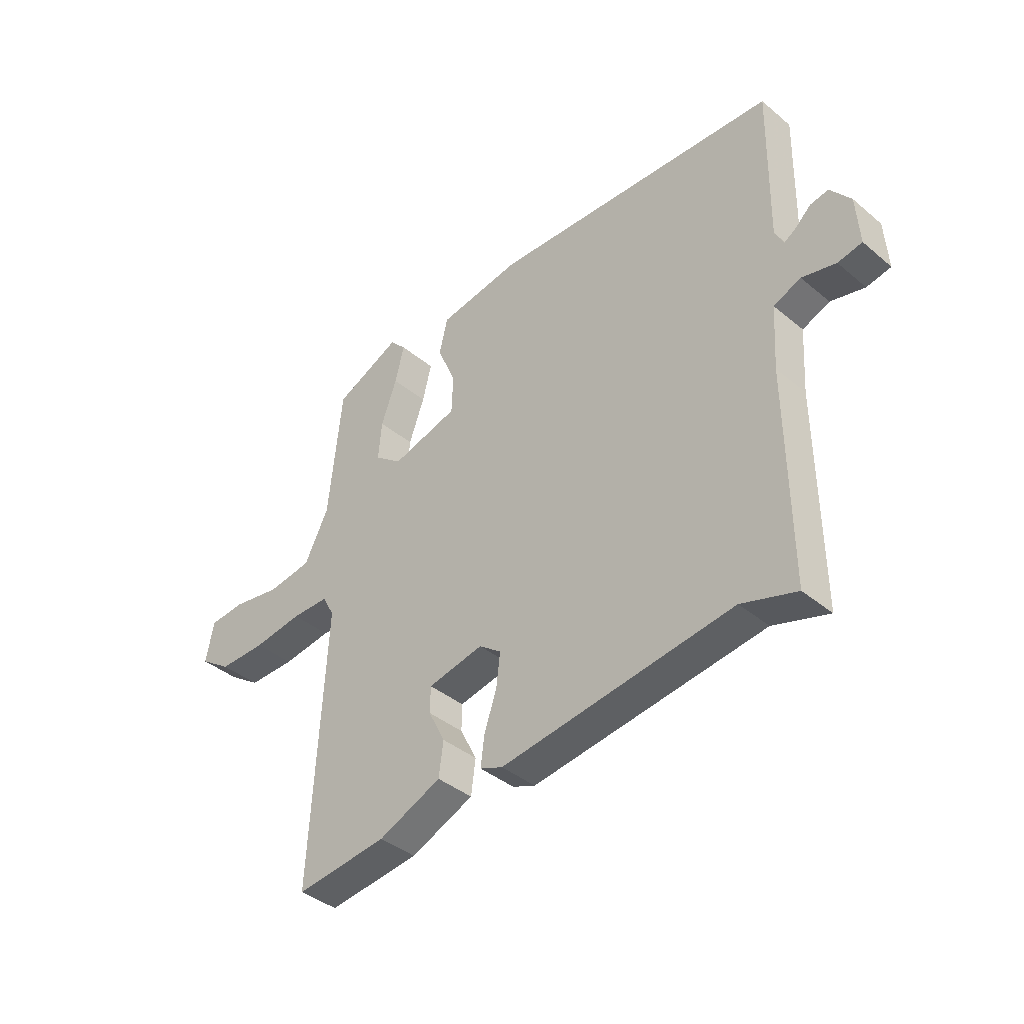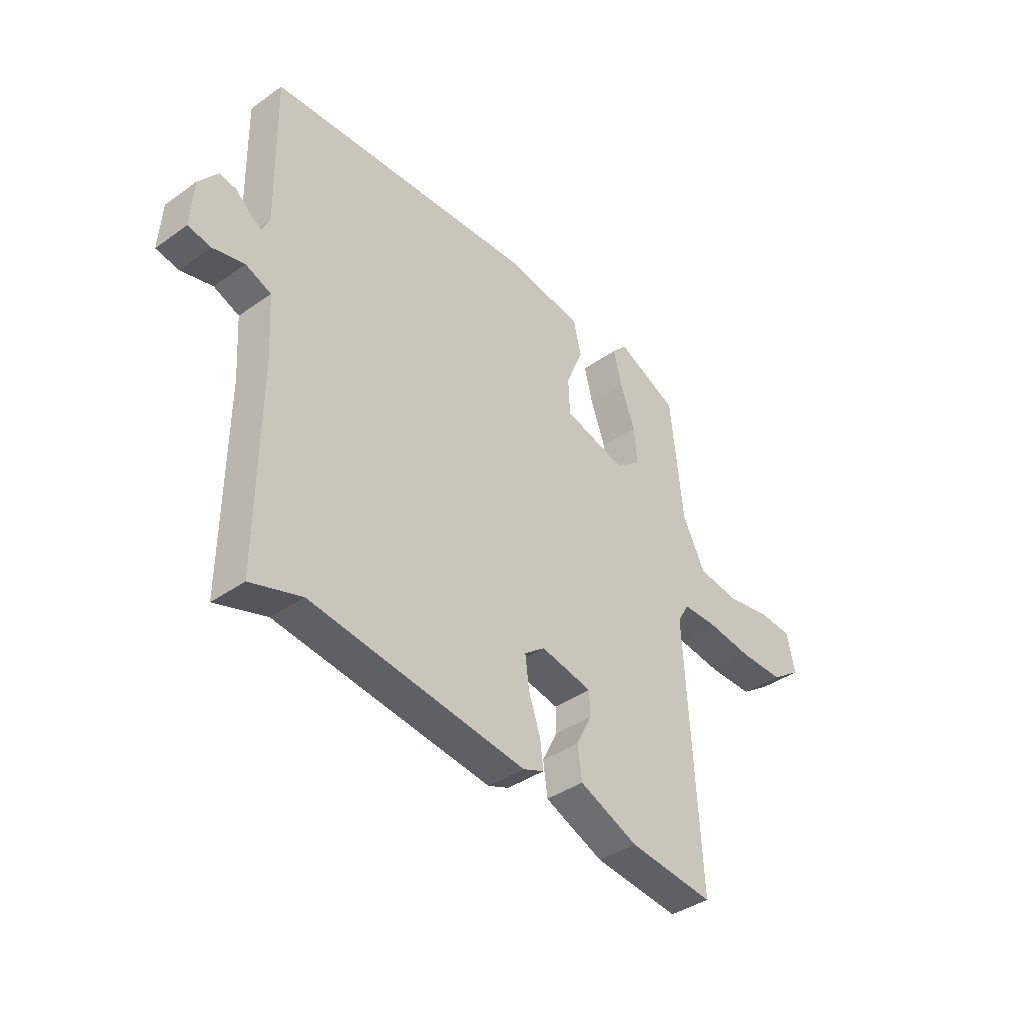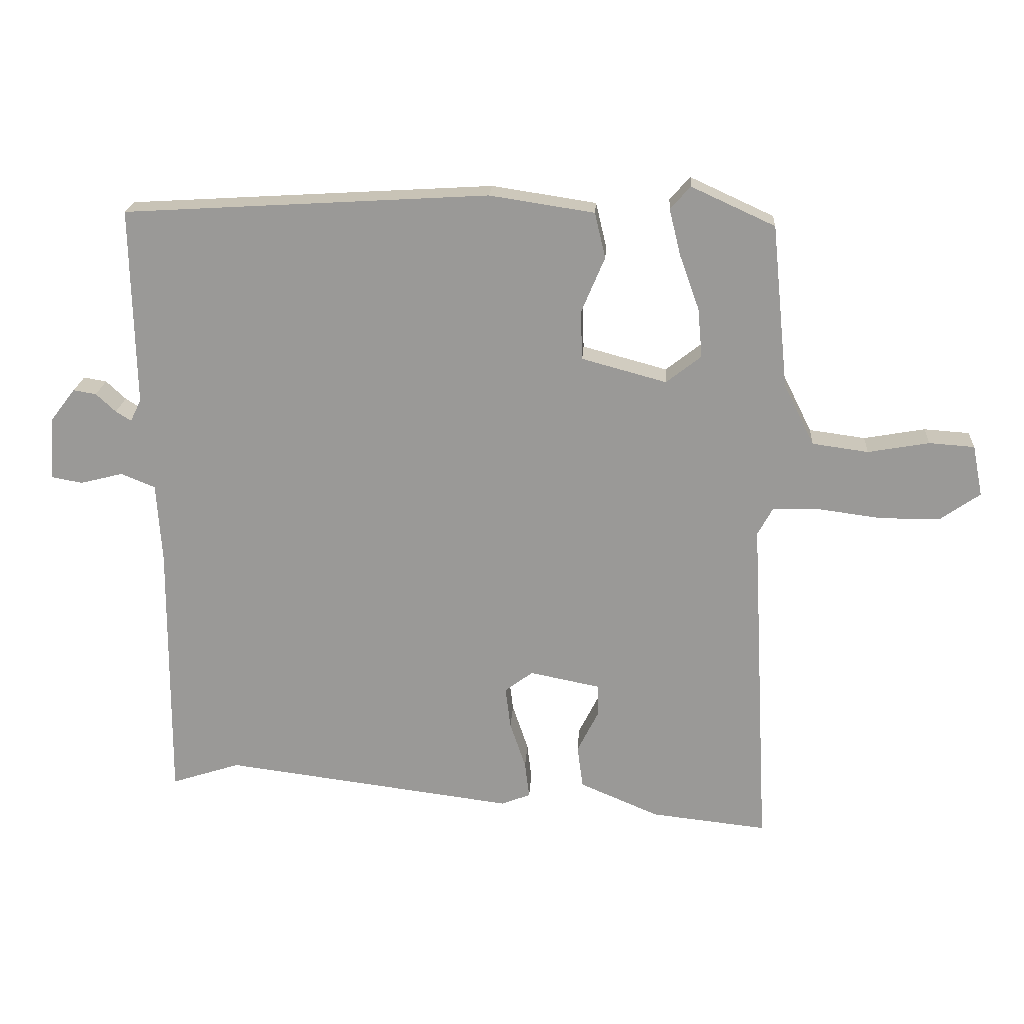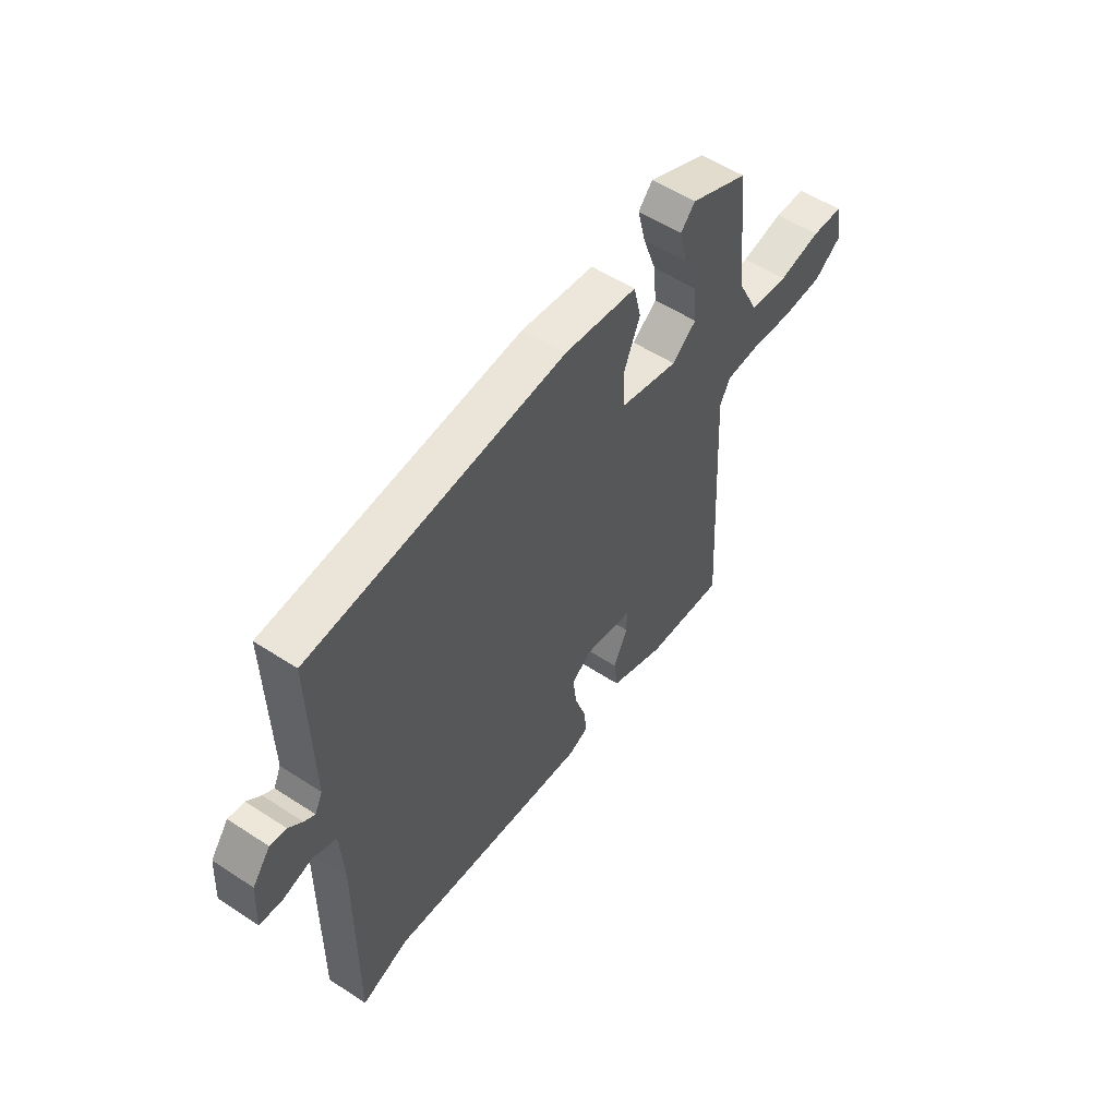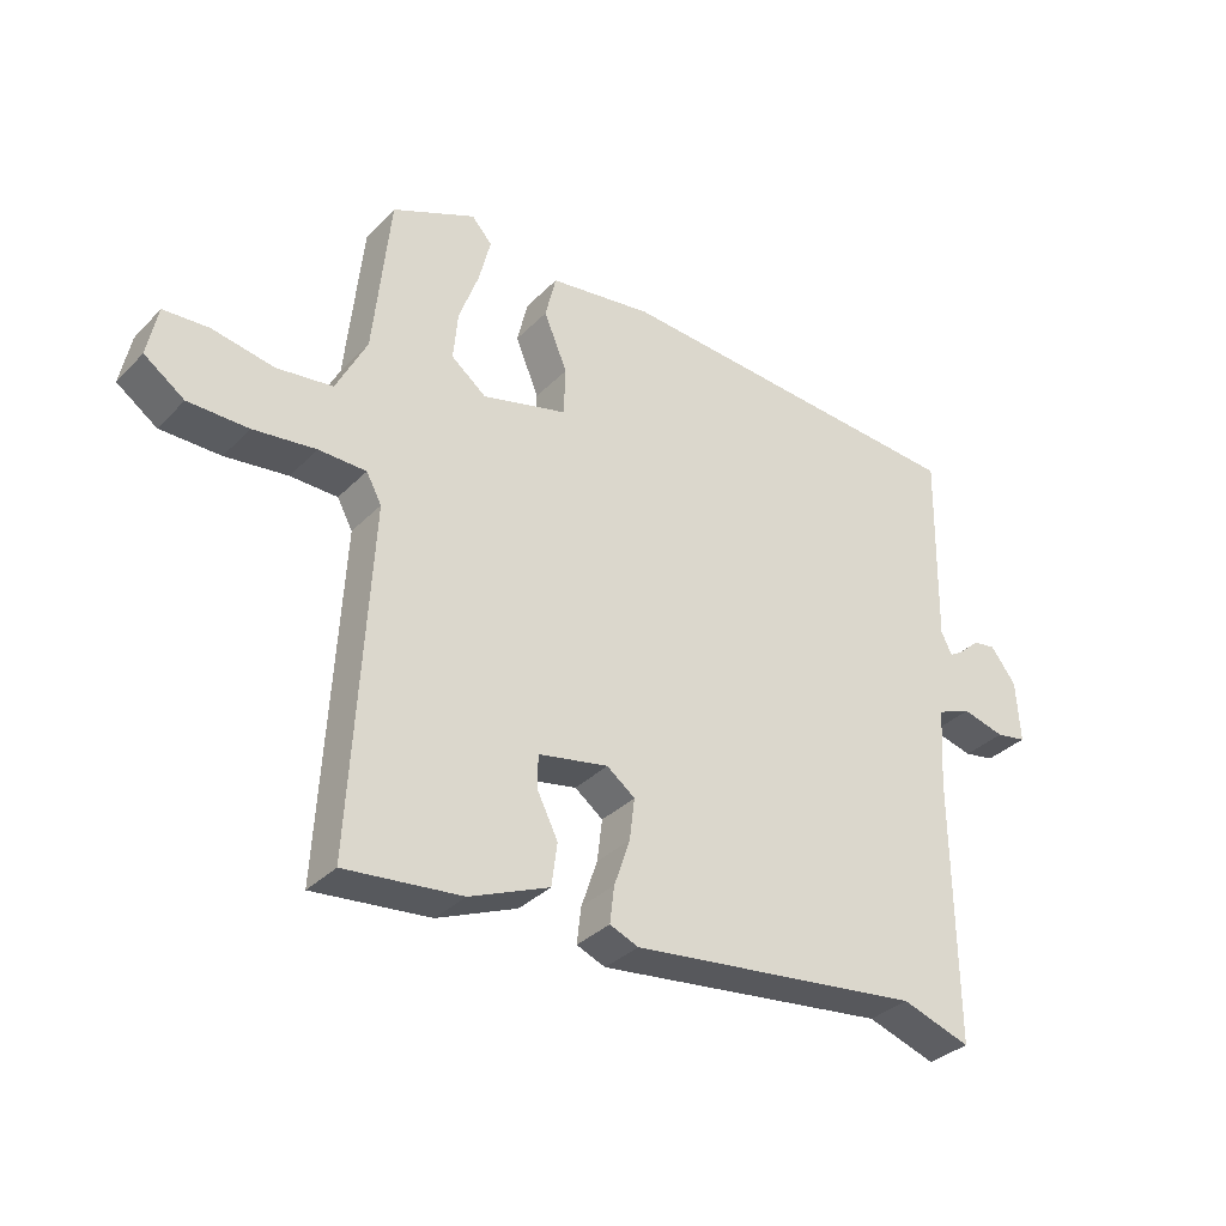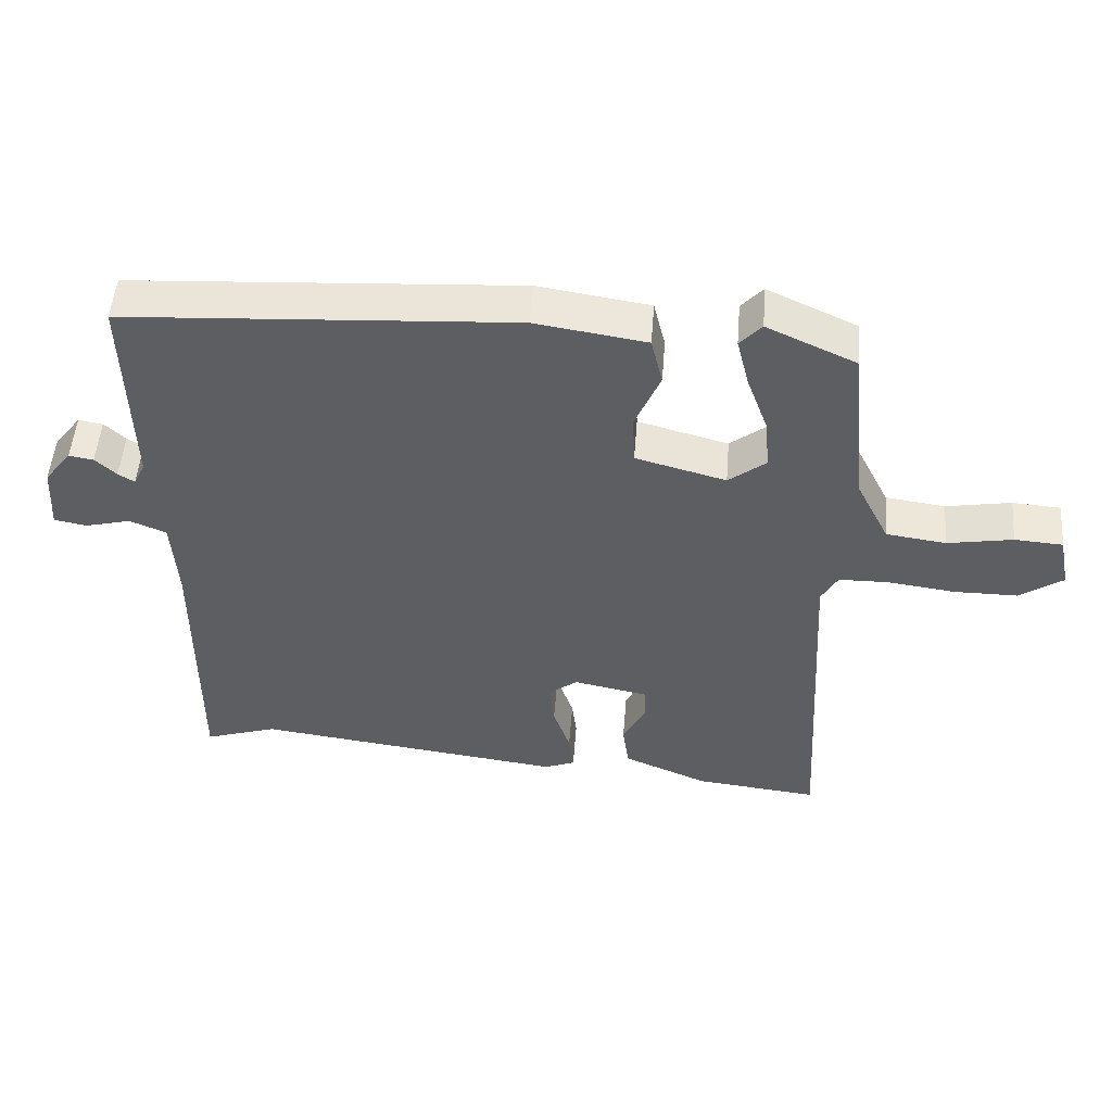
<metadata>
{"format":"obj","ext":"obj","renderer":"f3d","projection":"perspective","resolution":1024,"background":"white","views":[{"elev":-39.8,"azim":44.3,"up":"+Z"},{"elev":-39.4,"azim":131.4,"up":"+Z"},{"elev":20.5,"azim":-176.4,"up":"+Z"},{"elev":54.7,"azim":124.7,"up":"+Z"},{"elev":-34.1,"azim":-37.1,"up":"+Z"},{"elev":51.1,"azim":-175.5,"up":"+Z"}]}
</metadata>
<code>
v 0.538 0.07 0.493
v 0.532 0.07 0.184
v 0.549 0.07 0.149
v 0.573 0.07 0.164
v 0.604 0.07 0.193
v 0.64 0.07 0.199
v 0.68 0.07 0.147
v 0.686 0.07 0.049
v 0.638 0.07 0.04
v 0.571 0.07 0.057
v 0.517 0.07 0.035
v 0.509 0.07 -0.09
v 0.512 0.07 -0.504
v 0.404 0.07 -0.469
v -0.054 0.07 -0.528
v -0.099 0.07 -0.51
v -0.092 0.07 -0.453
v -0.067 0.07 -0.379
v -0.059 0.07 -0.314
v -0.103 0.07 -0.281
v -0.213 0.07 -0.303
v -0.214 0.07 -0.354
v -0.181 0.07 -0.42
v -0.19 0.07 -0.487
v -0.315 0.07 -0.54
v -0.497 0.07 -0.56
v -0.468 0.07 -0.023
v -0.492 0.07 0.021
v -0.566 0.07 0.022
v -0.664 0.07 0.009
v -0.758 0.07 0.009
v -0.821 0.07 0.053
v -0.805 0.07 0.133
v -0.734 0.07 0.138
v -0.638 0.07 0.121
v -0.55 0.07 0.133
v -0.502 0.07 0.229
v -0.476 0.07 0.485
v -0.345 0.07 0.545
v -0.313 0.07 0.51
v -0.331 0.07 0.437
v -0.362 0.07 0.351
v -0.369 0.07 0.274
v -0.314 0.07 0.231
v -0.181 0.07 0.267
v -0.178 0.07 0.343
v -0.215 0.07 0.431
v -0.198 0.07 0.502
v -0.034 0.07 0.527
v 0.538 0 0.493
v 0.532 0 0.184
v 0.549 0 0.149
v 0.573 0 0.164
v 0.604 0 0.193
v 0.64 0 0.199
v 0.68 0 0.147
v 0.686 0 0.049
v 0.638 0 0.04
v 0.571 0 0.057
v 0.517 0 0.035
v 0.509 0 -0.09
v 0.512 0 -0.504
v 0.404 0 -0.469
v -0.054 0 -0.528
v -0.099 0 -0.51
v -0.092 0 -0.453
v -0.067 0 -0.379
v -0.059 0 -0.314
v -0.103 0 -0.281
v -0.213 0 -0.303
v -0.214 0 -0.354
v -0.181 0 -0.42
v -0.19 0 -0.487
v -0.315 0 -0.54
v -0.497 0 -0.56
v -0.468 0 -0.023
v -0.492 0 0.021
v -0.566 0 0.022
v -0.664 0 0.009
v -0.758 0 0.009
v -0.821 0 0.053
v -0.805 0 0.133
v -0.734 0 0.138
v -0.638 0 0.121
v -0.55 0 0.133
v -0.502 0 0.229
v -0.476 0 0.485
v -0.345 0 0.545
v -0.313 0 0.51
v -0.331 0 0.437
v -0.362 0 0.351
v -0.369 0 0.274
v -0.314 0 0.231
v -0.181 0 0.267
v -0.178 0 0.343
v -0.215 0 0.431
v -0.198 0 0.502
v -0.034 0 0.527
f 49 1 2
f 48 49 2
f 47 48 2
f 46 47 2
f 45 46 2 3
f 44 45 3
f 40 41 42
f 39 40 42
f 38 39 42
f 37 38 42
f 36 37 42 43
f 33 34 35
f 32 33 35
f 31 32 35
f 30 31 35
f 29 30 35
f 28 29 35 36
f 36 43 44
f 28 36 44
f 27 28 44
f 25 26 27
f 24 25 27
f 23 24 27
f 22 23 27
f 16 17 18
f 15 16 18
f 14 15 18
f 14 18 19
f 14 19 20
f 13 14 20
f 12 13 20
f 8 9 10
f 7 8 10
f 6 7 10
f 5 6 10
f 4 5 10
f 3 4 10 11
f 44 3 11
f 21 22 27 44
f 20 21 44
f 12 20 44
f 11 12 44
f 51 50 98
f 51 98 97
f 51 97 96
f 51 96 95
f 52 51 95 94
f 52 94 93
f 91 90 89
f 91 89 88
f 91 88 87
f 91 87 86
f 92 91 86 85
f 84 83 82
f 84 82 81
f 84 81 80
f 84 80 79
f 84 79 78
f 85 84 78 77
f 93 92 85
f 93 85 77
f 93 77 76
f 76 75 74
f 76 74 73
f 76 73 72
f 76 72 71
f 67 66 65
f 67 65 64
f 67 64 63
f 68 67 63
f 69 68 63
f 69 63 62
f 69 62 61
f 59 58 57
f 59 57 56
f 59 56 55
f 59 55 54
f 59 54 53
f 60 59 53 52
f 60 52 93
f 93 76 71 70
f 93 70 69
f 93 69 61
f 93 61 60
f 1 50 51 2
f 2 51 52 3
f 3 52 53 4
f 4 53 54 5
f 5 54 55 6
f 6 55 56 7
f 7 56 57 8
f 8 57 58 9
f 9 58 59 10
f 10 59 60 11
f 11 60 61 12
f 12 61 62 13
f 13 62 63 14
f 14 63 64 15
f 15 64 65 16
f 16 65 66 17
f 17 66 67 18
f 18 67 68 19
f 19 68 69 20
f 20 69 70 21
f 21 70 71 22
f 22 71 72 23
f 23 72 73 24
f 24 73 74 25
f 25 74 75 26
f 26 75 76 27
f 27 76 77 28
f 28 77 78 29
f 29 78 79 30
f 30 79 80 31
f 31 80 81 32
f 32 81 82 33
f 33 82 83 34
f 34 83 84 35
f 35 84 85 36
f 36 85 86 37
f 37 86 87 38
f 38 87 88 39
f 39 88 89 40
f 40 89 90 41
f 41 90 91 42
f 42 91 92 43
f 43 92 93 44
f 44 93 94 45
f 45 94 95 46
f 46 95 96 47
f 47 96 97 48
f 48 97 98 49
f 49 98 50 1

</code>
